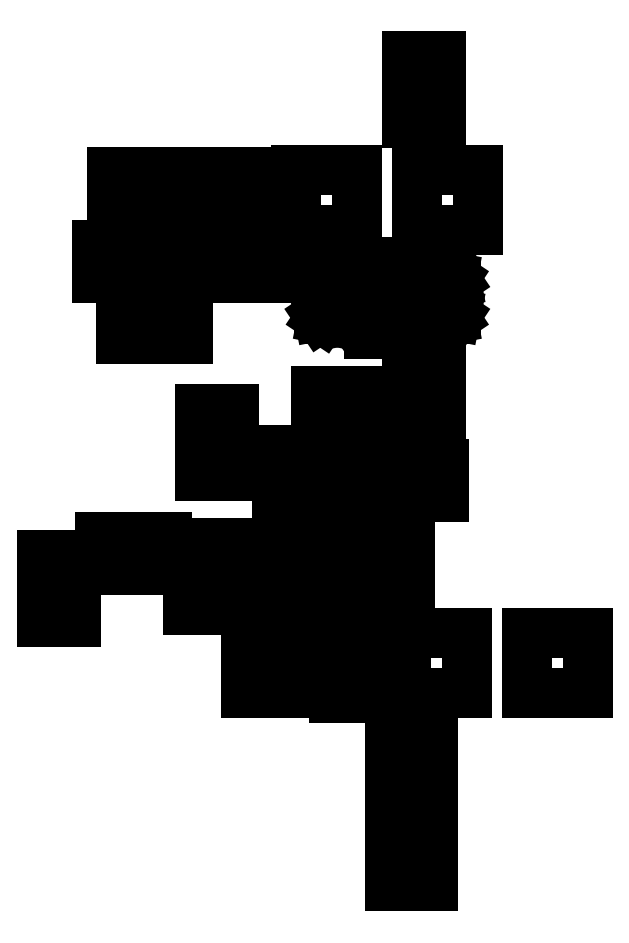
<metadata>
{"format":"dxf","ext":"dxf","renderer":"ezdxf+matplotlib","layout":"modelspace","background":"white","min_lineweight":24,"dpi":150}
</metadata>
<code>
0
SECTION
2
ENTITIES
0
LINE
8
BLACK
10
0.8804
20
0.05205
11
0.8096
21
0.05205
0
LINE
8
BLACK
10
0.8096
20
0.05205
11
0.8096
21
0.1505
0
LINE
8
BLACK
10
0.8096
20
0.1505
11
0.8804
21
0.1505
0
LINE
8
BLACK
10
0.8804
20
0.1505
11
0.8804
21
0.05205
0
LINE
8
BLACK
10
0.8804
20
0.2095
11
0.8096
21
0.2095
0
LINE
8
BLACK
10
0.8096
20
0.2095
11
0.8096
21
0.308
0
LINE
8
BLACK
10
0.8096
20
0.308
11
0.8804
21
0.308
0
LINE
8
BLACK
10
0.8804
20
0.308
11
0.8804
21
0.2095
0
LINE
8
BLACK
10
0.7725
20
0.3625
11
0.7175
21
0.3625
0
LINE
8
BLACK
10
0.7175
20
0.3625
11
0.7175
21
0.3975
0
LINE
8
BLACK
10
0.7175
20
0.3975
11
0.7725
21
0.3975
0
LINE
8
BLACK
10
0.7725
20
0.3975
11
0.7725
21
0.3625
0
LINE
8
BLACK
10
0.6075
20
0.37
11
0.5725
21
0.37
0
LINE
8
BLACK
10
0.5725
20
0.37
11
0.5725
21
0.425
0
LINE
8
BLACK
10
0.5725
20
0.425
11
0.6075
21
0.425
0
LINE
8
BLACK
10
0.6075
20
0.425
11
0.6075
21
0.37
0
LINE
8
BLACK
10
0.6825
20
0.37
11
0.6475
21
0.37
0
LINE
8
BLACK
10
0.6475
20
0.37
11
0.6475
21
0.425
0
LINE
8
BLACK
10
0.6475
20
0.425
11
0.6825
21
0.425
0
LINE
8
BLACK
10
0.6825
20
0.425
11
0.6825
21
0.37
0
LINE
8
BLACK
10
0.9358
20
0.3708
11
0.8354
21
0.3708
0
LINE
8
BLACK
10
0.8354
20
0.3708
11
0.8354
21
0.4692
0
LINE
8
BLACK
10
0.8354
20
0.4692
11
0.9358
21
0.4692
0
LINE
8
BLACK
10
0.9358
20
0.4692
11
0.9358
21
0.3708
0
LINE
8
BLACK
10
1.135
20
0.3708
11
1.034
21
0.3708
0
LINE
8
BLACK
10
1.034
20
0.3708
11
1.034
21
0.4692
0
LINE
8
BLACK
10
1.034
20
0.4692
11
1.135
21
0.4692
0
LINE
8
BLACK
10
1.135
20
0.4692
11
1.135
21
0.3708
0
LINE
8
BLACK
10
0.7725
20
0.4375
11
0.7175
21
0.4375
0
LINE
8
BLACK
10
0.7175
20
0.4375
11
0.7175
21
0.4725
0
LINE
8
BLACK
10
0.7175
20
0.4725
11
0.7725
21
0.4725
0
LINE
8
BLACK
10
0.7725
20
0.4725
11
0.7725
21
0.4375
0
LINE
8
BLACK
10
0.2925
20
0.4875
11
0.2375
21
0.4875
0
LINE
8
BLACK
10
0.2375
20
0.4875
11
0.2375
21
0.5225
0
LINE
8
BLACK
10
0.2375
20
0.5225
11
0.2925
21
0.5225
0
LINE
8
BLACK
10
0.2925
20
0.5225
11
0.2925
21
0.4875
0
LINE
8
BLACK
10
0.7675
20
0.4925
11
0.7325
21
0.4925
0
LINE
8
BLACK
10
0.7325
20
0.4925
11
0.7325
21
0.5475
0
LINE
8
BLACK
10
0.7325
20
0.5475
11
0.7675
21
0.5475
0
LINE
8
BLACK
10
0.7675
20
0.5475
11
0.7675
21
0.4925
0
LINE
8
BLACK
10
0.8425
20
0.4925
11
0.8075
21
0.4925
0
LINE
8
BLACK
10
0.8075
20
0.4925
11
0.8075
21
0.5475
0
LINE
8
BLACK
10
0.8075
20
0.5475
11
0.8425
21
0.5475
0
LINE
8
BLACK
10
0.8425
20
0.5475
11
0.8425
21
0.4925
0
LINE
8
BLACK
10
0.5325
20
0.5075
11
0.4775
21
0.5075
0
LINE
8
BLACK
10
0.4775
20
0.5075
11
0.4775
21
0.5425
0
LINE
8
BLACK
10
0.4775
20
0.5425
11
0.5325
21
0.5425
0
LINE
8
BLACK
10
0.5325
20
0.5425
11
0.5325
21
0.5075
0
LINE
8
BLACK
10
0.6125
20
0.5075
11
0.5575
21
0.5075
0
LINE
8
BLACK
10
0.5575
20
0.5075
11
0.5575
21
0.5425
0
LINE
8
BLACK
10
0.5575
20
0.5425
11
0.6125
21
0.5425
0
LINE
8
BLACK
10
0.6125
20
0.5425
11
0.6125
21
0.5075
0
LINE
8
BLACK
10
0.6925
20
0.5075
11
0.6375
21
0.5075
0
LINE
8
BLACK
10
0.6375
20
0.5075
11
0.6375
21
0.5425
0
LINE
8
BLACK
10
0.6375
20
0.5425
11
0.6925
21
0.5425
0
LINE
8
BLACK
10
0.6925
20
0.5425
11
0.6925
21
0.5075
0
LINE
8
BLACK
10
0.2925
20
0.5625
11
0.2375
21
0.5625
0
LINE
8
BLACK
10
0.2375
20
0.5625
11
0.2375
21
0.5975
0
LINE
8
BLACK
10
0.2375
20
0.5975
11
0.2925
21
0.5975
0
LINE
8
BLACK
10
0.2925
20
0.5975
11
0.2925
21
0.5625
0
LINE
8
BLACK
10
0.3675
20
0.5725
11
0.3325
21
0.5725
0
LINE
8
BLACK
10
0.3325
20
0.5725
11
0.3325
21
0.6275
0
LINE
8
BLACK
10
0.3325
20
0.6275
11
0.3675
21
0.6275
0
LINE
8
BLACK
10
0.3675
20
0.6275
11
0.3675
21
0.5725
0
LINE
8
BLACK
10
0.4425
20
0.5725
11
0.4075
21
0.5725
0
LINE
8
BLACK
10
0.4075
20
0.5725
11
0.4075
21
0.6275
0
LINE
8
BLACK
10
0.4075
20
0.6275
11
0.4425
21
0.6275
0
LINE
8
BLACK
10
0.4425
20
0.6275
11
0.4425
21
0.5725
0
LINE
8
BLACK
10
0.7675
20
0.5725
11
0.7325
21
0.5725
0
LINE
8
BLACK
10
0.7325
20
0.5725
11
0.7325
21
0.6275
0
LINE
8
BLACK
10
0.7325
20
0.6275
11
0.7675
21
0.6275
0
LINE
8
BLACK
10
0.7675
20
0.6275
11
0.7675
21
0.5725
0
LINE
8
BLACK
10
0.8425
20
0.5725
11
0.8075
21
0.5725
0
LINE
8
BLACK
10
0.8075
20
0.5725
11
0.8075
21
0.6275
0
LINE
8
BLACK
10
0.8075
20
0.6275
11
0.8425
21
0.6275
0
LINE
8
BLACK
10
0.8425
20
0.6275
11
0.8425
21
0.5725
0
LINE
8
BLACK
10
0.5325
20
0.5825
11
0.4775
21
0.5825
0
LINE
8
BLACK
10
0.4775
20
0.5825
11
0.4775
21
0.6175
0
LINE
8
BLACK
10
0.4775
20
0.6175
11
0.5325
21
0.6175
0
LINE
8
BLACK
10
0.5325
20
0.6175
11
0.5325
21
0.5825
0
LINE
8
BLACK
10
0.6125
20
0.5825
11
0.5575
21
0.5825
0
LINE
8
BLACK
10
0.5575
20
0.5825
11
0.5575
21
0.6175
0
LINE
8
BLACK
10
0.5575
20
0.6175
11
0.6125
21
0.6175
0
LINE
8
BLACK
10
0.6125
20
0.6175
11
0.6125
21
0.5825
0
LINE
8
BLACK
10
0.6925
20
0.5825
11
0.6375
21
0.5825
0
LINE
8
BLACK
10
0.6375
20
0.5825
11
0.6375
21
0.6175
0
LINE
8
BLACK
10
0.6375
20
0.6175
11
0.6925
21
0.6175
0
LINE
8
BLACK
10
0.6925
20
0.6175
11
0.6925
21
0.5825
0
LINE
8
BLACK
10
0.6659
20
0.6698
11
0.6241
21
0.6698
0
LINE
8
BLACK
10
0.6241
20
0.6698
11
0.6241
21
0.6954
0
LINE
8
BLACK
10
0.6241
20
0.6954
11
0.6659
21
0.6954
0
LINE
8
BLACK
10
0.6659
20
0.6954
11
0.6659
21
0.6698
0
LINE
8
BLACK
10
0.7525
20
0.6698
11
0.7107
21
0.6698
0
LINE
8
BLACK
10
0.7107
20
0.6698
11
0.7107
21
0.6954
0
LINE
8
BLACK
10
0.7107
20
0.6954
11
0.7525
21
0.6954
0
LINE
8
BLACK
10
0.7525
20
0.6954
11
0.7525
21
0.6698
0
LINE
8
BLACK
10
0.8225
20
0.6925
11
0.7875
21
0.6925
0
LINE
8
BLACK
10
0.7875
20
0.6925
11
0.7875
21
0.7475
0
LINE
8
BLACK
10
0.7875
20
0.7475
11
0.8225
21
0.7475
0
LINE
8
BLACK
10
0.8225
20
0.7475
11
0.8225
21
0.6925
0
LINE
8
BLACK
10
0.8975
20
0.6925
11
0.8625
21
0.6925
0
LINE
8
BLACK
10
0.8625
20
0.6925
11
0.8625
21
0.7475
0
LINE
8
BLACK
10
0.8625
20
0.7475
11
0.8975
21
0.7475
0
LINE
8
BLACK
10
0.8975
20
0.7475
11
0.8975
21
0.6925
0
LINE
8
BLACK
10
0.6659
20
0.7072
11
0.6241
21
0.7072
0
LINE
8
BLACK
10
0.6241
20
0.7072
11
0.6241
21
0.7328
0
LINE
8
BLACK
10
0.6241
20
0.7328
11
0.6659
21
0.7328
0
LINE
8
BLACK
10
0.6659
20
0.7328
11
0.6659
21
0.7072
0
LINE
8
BLACK
10
0.7525
20
0.7072
11
0.7107
21
0.7072
0
LINE
8
BLACK
10
0.7107
20
0.7072
11
0.7107
21
0.7328
0
LINE
8
BLACK
10
0.7107
20
0.7328
11
0.7525
21
0.7328
0
LINE
8
BLACK
10
0.7525
20
0.7328
11
0.7525
21
0.7072
0
LINE
8
BLACK
10
0.5525
20
0.7275
11
0.4975
21
0.7275
0
LINE
8
BLACK
10
0.4975
20
0.7275
11
0.4975
21
0.7625
0
LINE
8
BLACK
10
0.4975
20
0.7625
11
0.5525
21
0.7625
0
LINE
8
BLACK
10
0.5525
20
0.7625
11
0.5525
21
0.7275
0
LINE
8
BLACK
10
0.6659
20
0.7446
11
0.6241
21
0.7446
0
LINE
8
BLACK
10
0.6241
20
0.7446
11
0.6241
21
0.7702
0
LINE
8
BLACK
10
0.6241
20
0.7702
11
0.6659
21
0.7702
0
LINE
8
BLACK
10
0.6659
20
0.7702
11
0.6659
21
0.7446
0
LINE
8
BLACK
10
0.7525
20
0.7446
11
0.7107
21
0.7446
0
LINE
8
BLACK
10
0.7107
20
0.7446
11
0.7107
21
0.7702
0
LINE
8
BLACK
10
0.7107
20
0.7702
11
0.7525
21
0.7702
0
LINE
8
BLACK
10
0.7525
20
0.7702
11
0.7525
21
0.7446
0
LINE
8
BLACK
10
0.5525
20
0.8025
11
0.4975
21
0.8025
0
LINE
8
BLACK
10
0.4975
20
0.8025
11
0.4975
21
0.8375
0
LINE
8
BLACK
10
0.4975
20
0.8375
11
0.5525
21
0.8375
0
LINE
8
BLACK
10
0.5525
20
0.8375
11
0.5525
21
0.8025
0
LINE
8
BLACK
10
0.7225
20
0.8125
11
0.6875
21
0.8125
0
LINE
8
BLACK
10
0.6875
20
0.8125
11
0.6875
21
0.8675
0
LINE
8
BLACK
10
0.6875
20
0.8675
11
0.7225
21
0.8675
0
LINE
8
BLACK
10
0.7225
20
0.8675
11
0.7225
21
0.8125
0
LINE
8
BLACK
10
0.7975
20
0.8125
11
0.7625
21
0.8125
0
LINE
8
BLACK
10
0.7625
20
0.8125
11
0.7625
21
0.8675
0
LINE
8
BLACK
10
0.7625
20
0.8675
11
0.7975
21
0.8675
0
LINE
8
BLACK
10
0.7975
20
0.8675
11
0.7975
21
0.8125
0
LINE
8
BLACK
10
0.8925
20
0.8225
11
0.8375
21
0.8225
0
LINE
8
BLACK
10
0.8375
20
0.8225
11
0.8375
21
0.8575
0
LINE
8
BLACK
10
0.8375
20
0.8575
11
0.8925
21
0.8575
0
LINE
8
BLACK
10
0.8925
20
0.8575
11
0.8925
21
0.8225
0
LINE
8
BLACK
10
0.8925
20
0.8975
11
0.8375
21
0.8975
0
LINE
8
BLACK
10
0.8375
20
0.8975
11
0.8375
21
0.9325
0
LINE
8
BLACK
10
0.8375
20
0.9325
11
0.8925
21
0.9325
0
LINE
8
BLACK
10
0.8925
20
0.9325
11
0.8925
21
0.8975
0
LINE
8
BLACK
10
0.4025
20
0.9525
11
0.3675
21
0.9525
0
LINE
8
BLACK
10
0.3675
20
0.9525
11
0.3675
21
1.008
0
LINE
8
BLACK
10
0.3675
20
1.008
11
0.4025
21
1.008
0
LINE
8
BLACK
10
0.4025
20
1.008
11
0.4025
21
0.9525
0
LINE
8
BLACK
10
0.4775
20
0.9525
11
0.4425
21
0.9525
0
LINE
8
BLACK
10
0.4425
20
0.9525
11
0.4425
21
1.008
0
LINE
8
BLACK
10
0.4425
20
1.008
11
0.4775
21
1.008
0
LINE
8
BLACK
10
0.4775
20
1.008
11
0.4775
21
0.9525
0
LINE
8
BLACK
10
0.8345
20
0.9609
11
0.7755
21
0.9609
0
LINE
8
BLACK
10
0.7755
20
0.9609
11
0.7755
21
1.079
0
LINE
8
BLACK
10
0.7755
20
1.079
11
0.8345
21
1.079
0
LINE
8
BLACK
10
0.8345
20
1.079
11
0.8345
21
0.9609
0
LINE
8
BLACK
10
0.7477
20
1.055
11
0.7509
21
1.053
0
LINE
8
BLACK
10
0.7509
20
1.053
11
0.7531
21
1.049
0
LINE
8
BLACK
10
0.7531
20
1.049
11
0.7538
21
1.046
0
LINE
8
BLACK
10
0.7538
20
1.046
11
0.7538
21
0.9944
0
LINE
8
BLACK
10
0.7538
20
0.9944
11
0.7531
21
0.9907
0
LINE
8
BLACK
10
0.7531
20
0.9907
11
0.7509
21
0.9875
0
LINE
8
BLACK
10
0.7509
20
0.9875
11
0.7477
21
0.9853
0
LINE
8
BLACK
10
0.7477
20
0.9853
11
0.744
21
0.9846
0
LINE
8
BLACK
10
0.744
20
0.9846
11
0.7017
21
0.9846
0
LINE
8
BLACK
10
0.7017
20
0.9846
11
0.6979
21
0.9853
0
LINE
8
BLACK
10
0.6979
20
0.9853
11
0.6947
21
0.9875
0
LINE
8
BLACK
10
0.6947
20
0.9875
11
0.6926
21
0.9907
0
LINE
8
BLACK
10
0.6926
20
0.9907
11
0.6918
21
0.9944
0
LINE
8
BLACK
10
0.6918
20
0.9944
11
0.6918
21
1.046
0
LINE
8
BLACK
10
0.6918
20
1.046
11
0.6926
21
1.049
0
LINE
8
BLACK
10
0.6926
20
1.049
11
0.6947
21
1.053
0
LINE
8
BLACK
10
0.6947
20
1.053
11
0.6979
21
1.055
0
LINE
8
BLACK
10
0.6979
20
1.055
11
0.7017
21
1.055
0
LINE
8
BLACK
10
0.7017
20
1.055
11
0.744
21
1.055
0
LINE
8
BLACK
10
0.744
20
1.055
11
0.7477
21
1.055
0
LINE
8
BLACK
10
0.9121
20
1.055
11
0.9153
21
1.053
0
LINE
8
BLACK
10
0.9153
20
1.053
11
0.9174
21
1.049
0
LINE
8
BLACK
10
0.9174
20
1.049
11
0.9182
21
1.046
0
LINE
8
BLACK
10
0.9182
20
1.046
11
0.9182
21
0.9944
0
LINE
8
BLACK
10
0.9182
20
0.9944
11
0.9174
21
0.9906
0
LINE
8
BLACK
10
0.9174
20
0.9906
11
0.9153
21
0.9875
0
LINE
8
BLACK
10
0.9153
20
0.9875
11
0.9121
21
0.9853
0
LINE
8
BLACK
10
0.9121
20
0.9853
11
0.9083
21
0.9846
0
LINE
8
BLACK
10
0.9083
20
0.9846
11
0.866
21
0.9846
0
LINE
8
BLACK
10
0.866
20
0.9846
11
0.8623
21
0.9853
0
LINE
8
BLACK
10
0.8623
20
0.9853
11
0.8591
21
0.9875
0
LINE
8
BLACK
10
0.8591
20
0.9875
11
0.8569
21
0.9906
0
LINE
8
BLACK
10
0.8569
20
0.9906
11
0.8562
21
0.9944
0
LINE
8
BLACK
10
0.8562
20
0.9944
11
0.8562
21
1.046
0
LINE
8
BLACK
10
0.8562
20
1.046
11
0.8569
21
1.049
0
LINE
8
BLACK
10
0.8569
20
1.049
11
0.8591
21
1.053
0
LINE
8
BLACK
10
0.8591
20
1.053
11
0.8623
21
1.055
0
LINE
8
BLACK
10
0.8623
20
1.055
11
0.866
21
1.055
0
LINE
8
BLACK
10
0.866
20
1.055
11
0.9083
21
1.055
0
LINE
8
BLACK
10
0.9083
20
1.055
11
0.9121
21
1.055
0
LINE
8
BLACK
10
0.3625
20
1.052
11
0.3275
21
1.052
0
LINE
8
BLACK
10
0.3275
20
1.052
11
0.3275
21
1.107
0
LINE
8
BLACK
10
0.3275
20
1.107
11
0.3625
21
1.107
0
LINE
8
BLACK
10
0.3625
20
1.107
11
0.3625
21
1.052
0
LINE
8
BLACK
10
0.4375
20
1.052
11
0.4025
21
1.052
0
LINE
8
BLACK
10
0.4025
20
1.052
11
0.4025
21
1.107
0
LINE
8
BLACK
10
0.4025
20
1.107
11
0.4375
21
1.107
0
LINE
8
BLACK
10
0.4375
20
1.107
11
0.4375
21
1.052
0
LINE
8
BLACK
10
0.545
20
1.052
11
0.51
21
1.052
0
LINE
8
BLACK
10
0.51
20
1.052
11
0.51
21
1.107
0
LINE
8
BLACK
10
0.51
20
1.107
11
0.545
21
1.107
0
LINE
8
BLACK
10
0.545
20
1.107
11
0.545
21
1.052
0
LINE
8
BLACK
10
0.62
20
1.052
11
0.585
21
1.052
0
LINE
8
BLACK
10
0.585
20
1.052
11
0.585
21
1.107
0
LINE
8
BLACK
10
0.585
20
1.107
11
0.62
21
1.107
0
LINE
8
BLACK
10
0.62
20
1.107
11
0.62
21
1.052
0
LINE
8
BLACK
10
0.7552
20
1.131
11
0.6548
21
1.131
0
LINE
8
BLACK
10
0.6548
20
1.131
11
0.6548
21
1.23
0
LINE
8
BLACK
10
0.6548
20
1.23
11
0.7552
21
1.23
0
LINE
8
BLACK
10
0.7552
20
1.23
11
0.7552
21
1.131
0
LINE
8
BLACK
10
0.954
20
1.131
11
0.8536
21
1.131
0
LINE
8
BLACK
10
0.8536
20
1.131
11
0.8536
21
1.23
0
LINE
8
BLACK
10
0.8536
20
1.23
11
0.954
21
1.23
0
LINE
8
BLACK
10
0.954
20
1.23
11
0.954
21
1.131
0
LINE
8
BLACK
10
0.3875
20
1.173
11
0.3525
21
1.173
0
LINE
8
BLACK
10
0.3525
20
1.173
11
0.3525
21
1.228
0
LINE
8
BLACK
10
0.3525
20
1.228
11
0.3875
21
1.228
0
LINE
8
BLACK
10
0.3875
20
1.228
11
0.3875
21
1.173
0
LINE
8
BLACK
10
0.4625
20
1.173
11
0.4275
21
1.173
0
LINE
8
BLACK
10
0.4275
20
1.173
11
0.4275
21
1.228
0
LINE
8
BLACK
10
0.4275
20
1.228
11
0.4625
21
1.228
0
LINE
8
BLACK
10
0.4625
20
1.228
11
0.4625
21
1.173
0
LINE
8
BLACK
10
0.5475
20
1.173
11
0.5125
21
1.173
0
LINE
8
BLACK
10
0.5125
20
1.173
11
0.5125
21
1.228
0
LINE
8
BLACK
10
0.5125
20
1.228
11
0.5475
21
1.228
0
LINE
8
BLACK
10
0.5475
20
1.228
11
0.5475
21
1.173
0
LINE
8
BLACK
10
0.6225
20
1.173
11
0.5875
21
1.173
0
LINE
8
BLACK
10
0.5875
20
1.173
11
0.5875
21
1.228
0
LINE
8
BLACK
10
0.5875
20
1.228
11
0.6225
21
1.228
0
LINE
8
BLACK
10
0.6225
20
1.228
11
0.6225
21
1.173
0
LINE
8
BLACK
10
0.8925
20
1.308
11
0.8375
21
1.308
0
LINE
8
BLACK
10
0.8375
20
1.308
11
0.8375
21
1.343
0
LINE
8
BLACK
10
0.8375
20
1.343
11
0.8925
21
1.343
0
LINE
8
BLACK
10
0.8925
20
1.343
11
0.8925
21
1.308
0
LINE
8
BLACK
10
0.8925
20
1.383
11
0.8375
21
1.383
0
LINE
8
BLACK
10
0.8375
20
1.383
11
0.8375
21
1.417
0
LINE
8
BLACK
10
0.8375
20
1.417
11
0.8925
21
1.417
0
LINE
8
BLACK
10
0.8925
20
1.417
11
0.8925
21
1.383
0
ENDSEC
0
EOF

</code>
